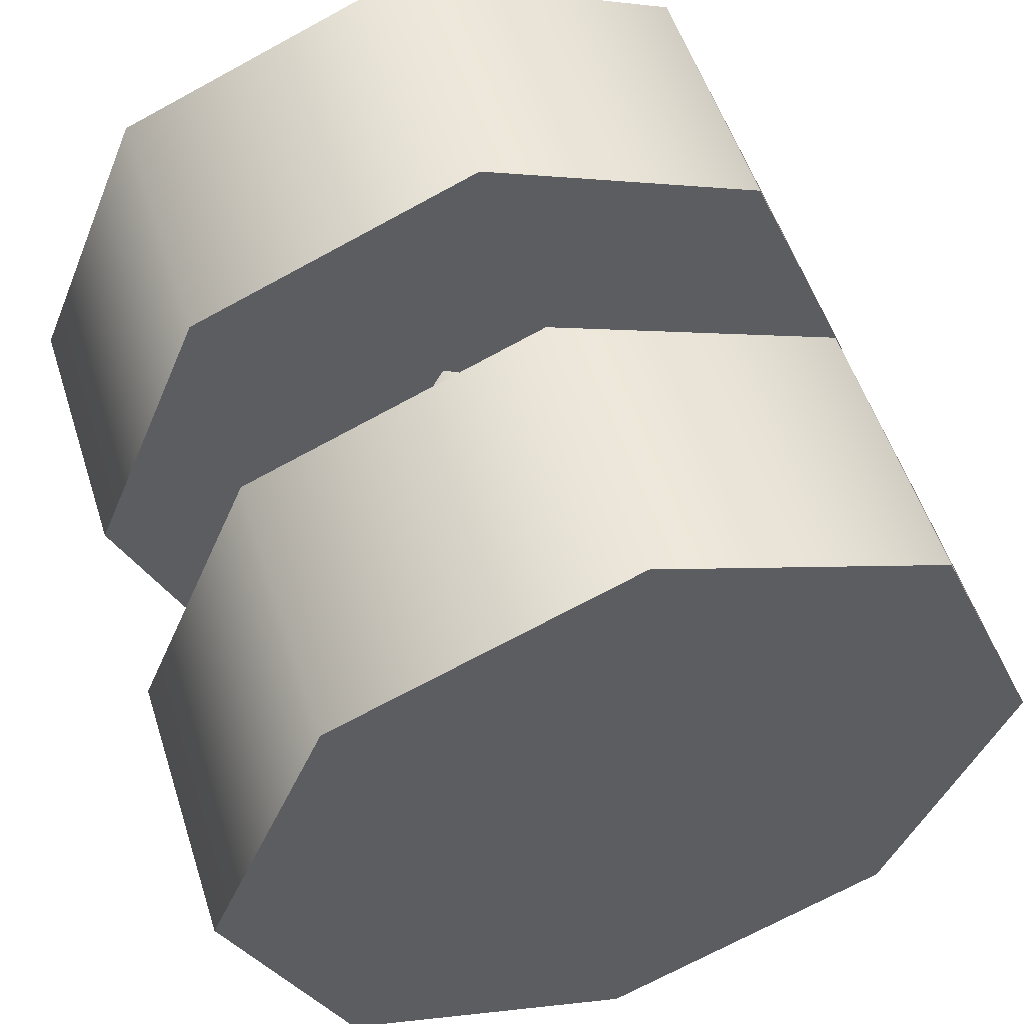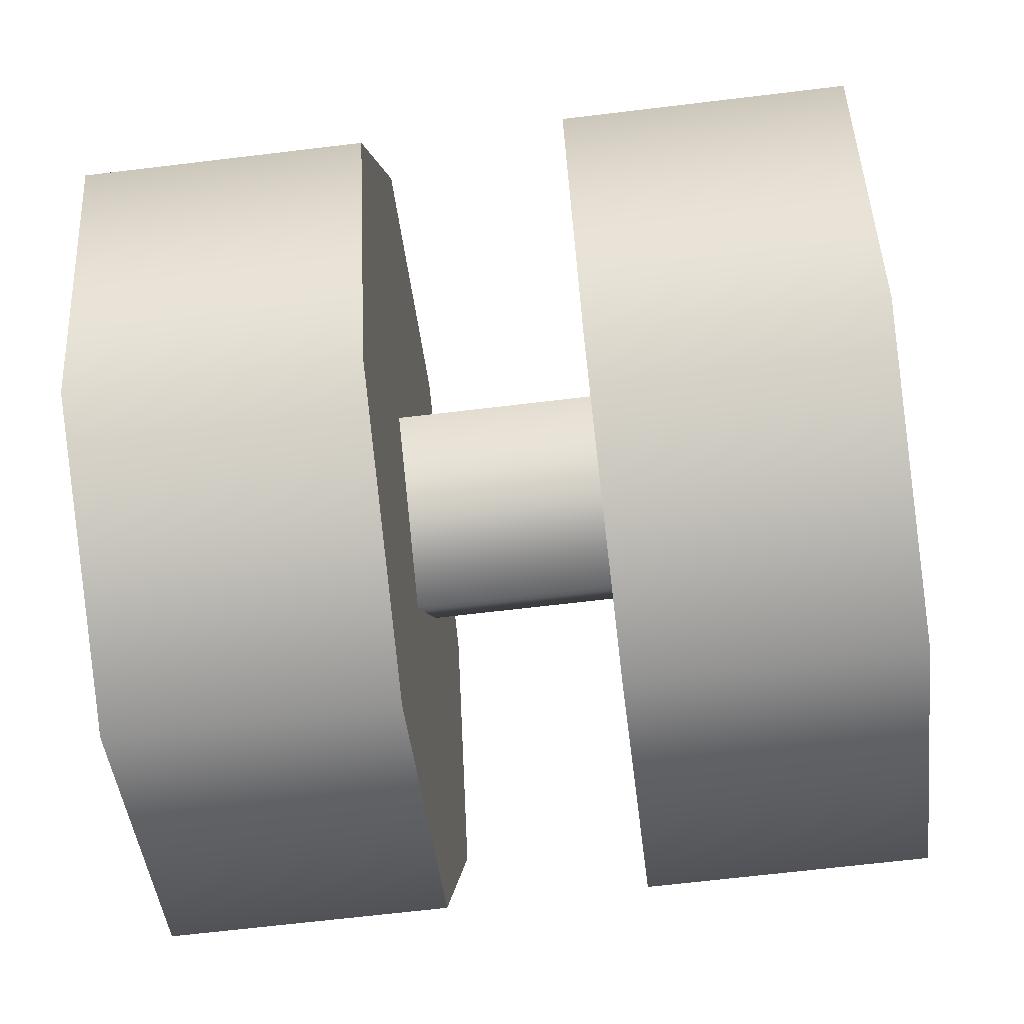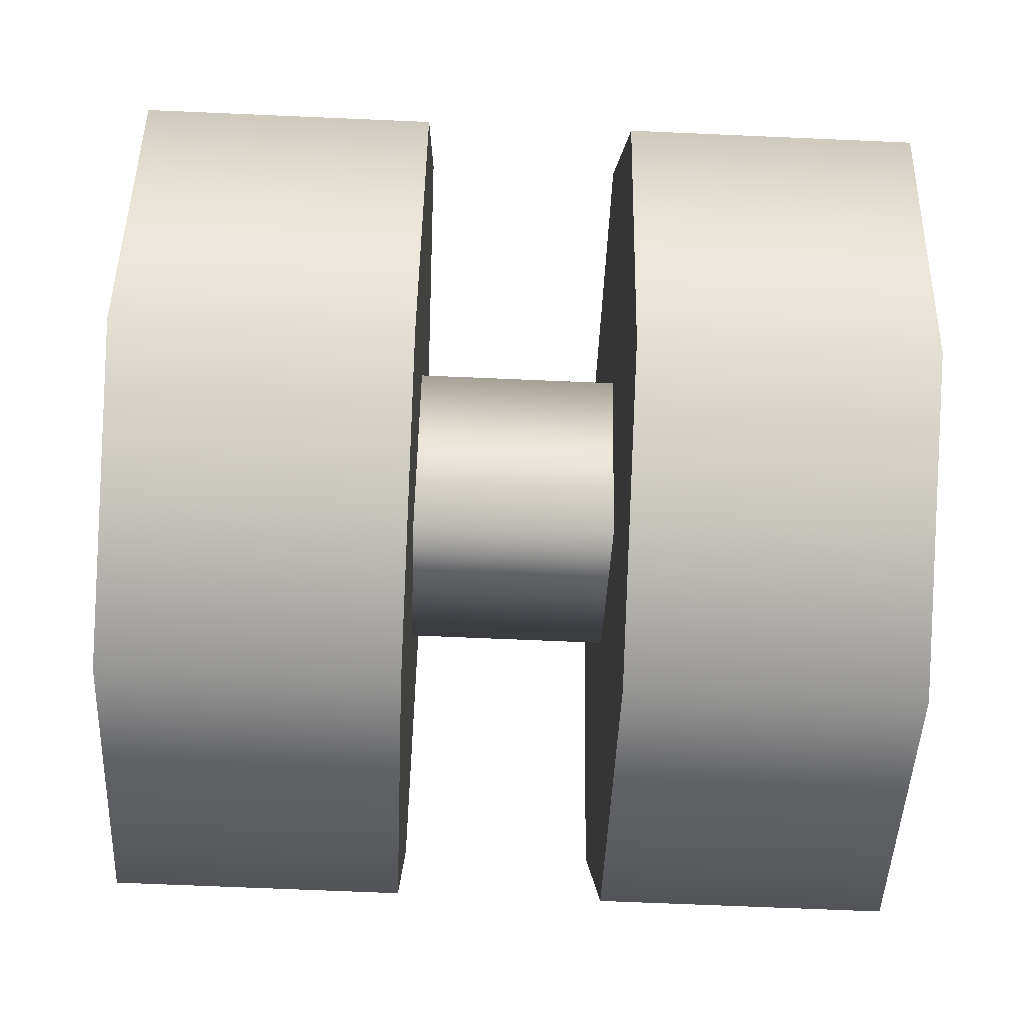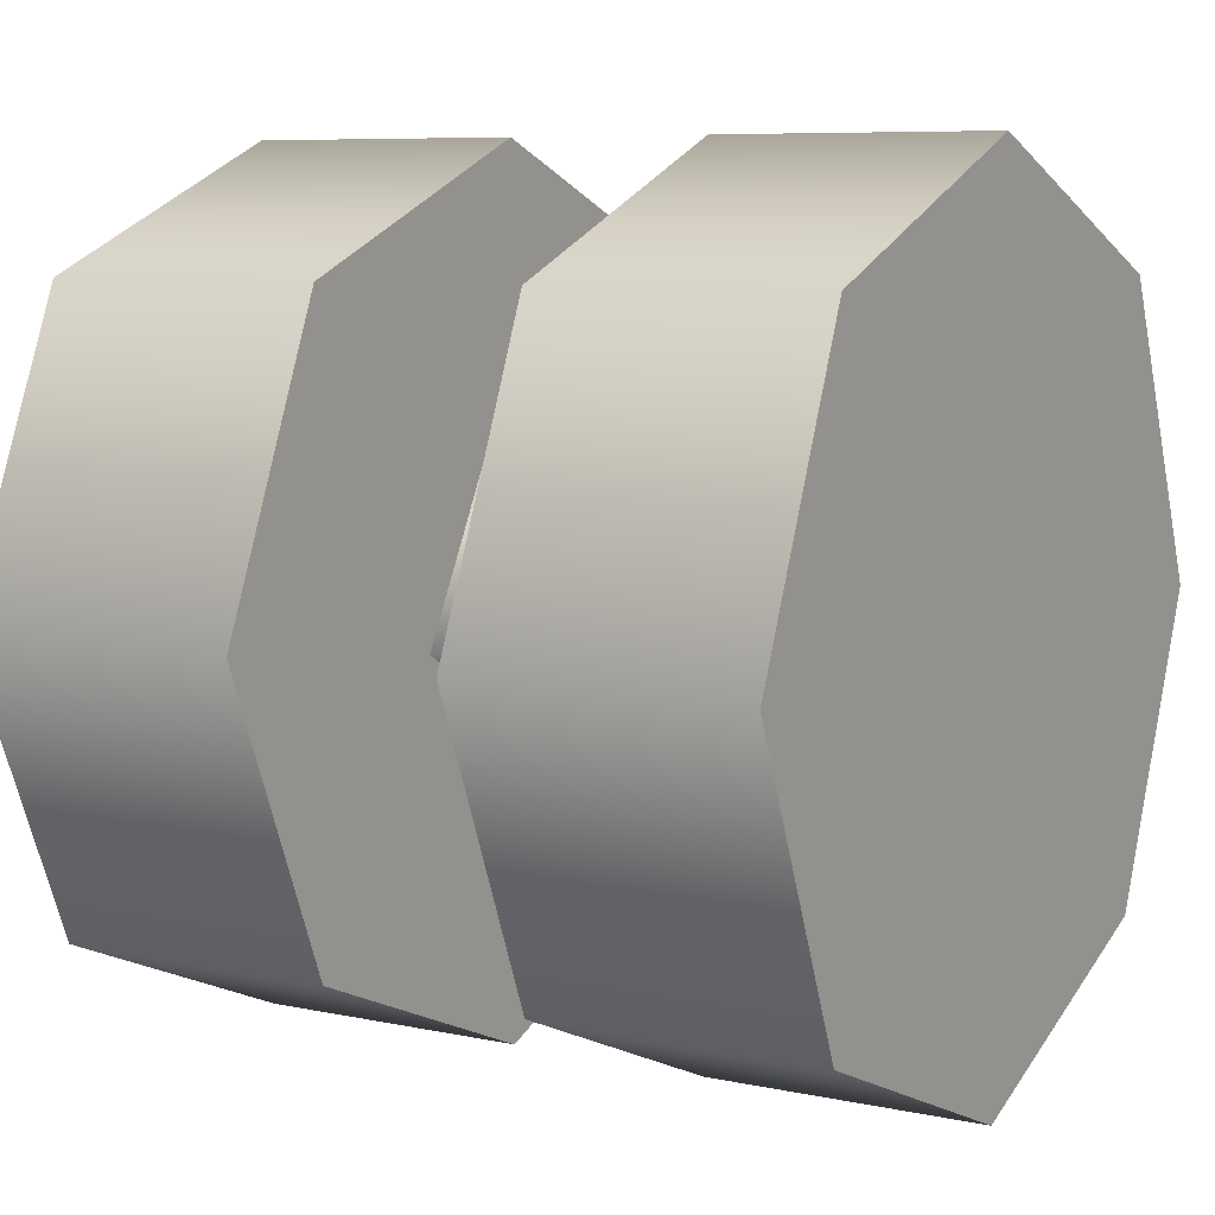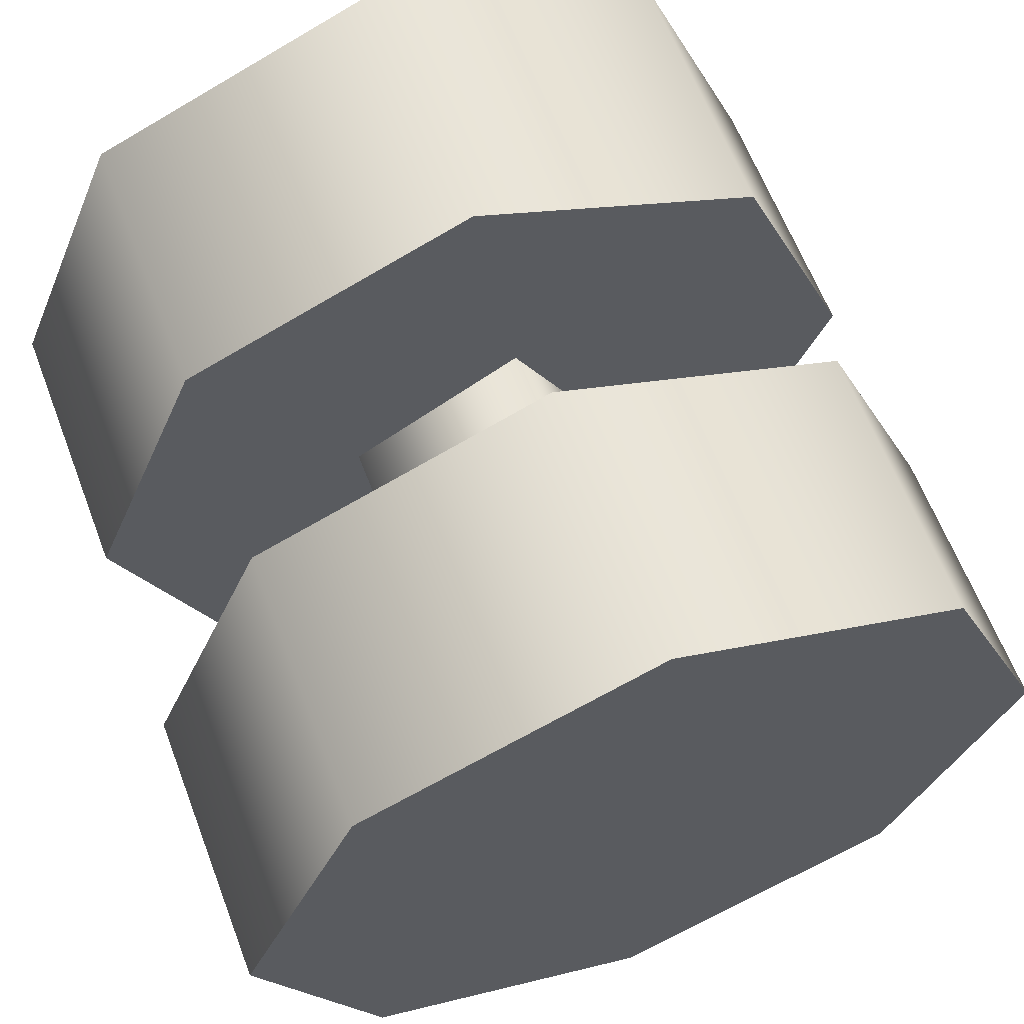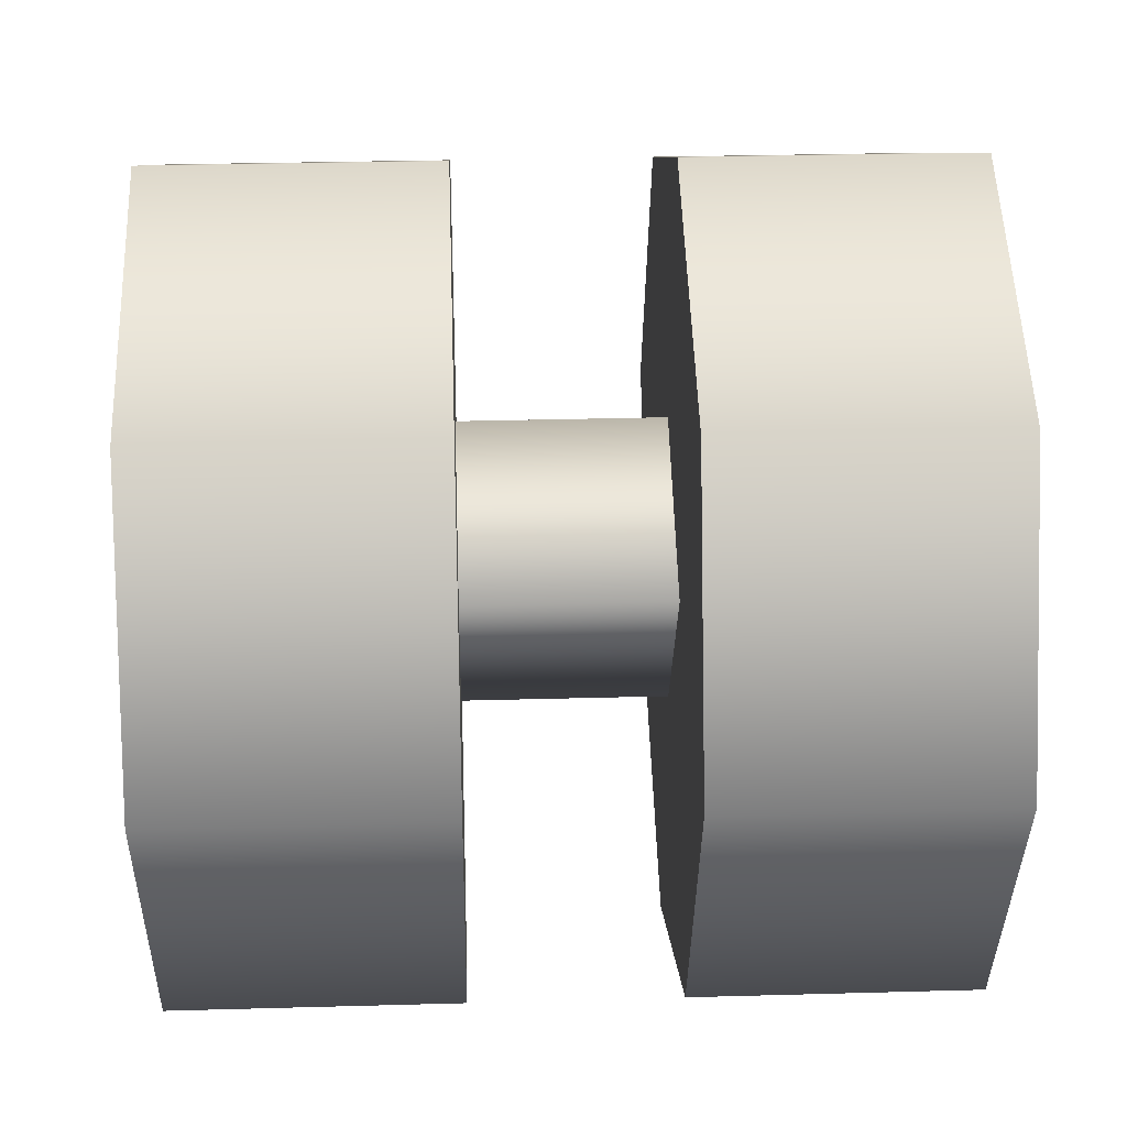
<metadata>
{"format":"obj","ext":"obj","renderer":"f3d","projection":"perspective","resolution":1024,"background":"white","views":[{"elev":54.0,"azim":72.3,"up":"+Y"},{"elev":-66.6,"azim":6.9,"up":"+Z"},{"elev":-67.7,"azim":177.5,"up":"+Z"},{"elev":7.6,"azim":31.3,"up":"+Z"},{"elev":62.7,"azim":-110.9,"up":"+Y"},{"elev":30.8,"azim":177.7,"up":"+Y"}]}
</metadata>
<code>
v -1.167 -1.132 0.1316
v -1.167 -1.211 0.3228
v -1.349 -1.132 0.1316
v -1.349 -1.211 0.3228
v -1.167 -1.132 0.514
v -1.349 -1.132 0.514
v -1.167 -1.132 0.514
v -1.167 -0.9406 0.5932
v -1.349 -1.132 0.514
v -1.349 -0.9406 0.5932
v -1.167 -0.7494 0.514
v -1.349 -0.7494 0.514
v -1.167 -0.6703 0.3228
v -1.349 -0.6703 0.3228
v -1.167 -0.7494 0.1316
v -1.349 -0.7494 0.1316
v -1.167 -0.7494 0.1316
v -1.167 -0.9406 0.05245
v -1.349 -0.7494 0.1316
v -1.349 -0.9406 0.05245
v -1.167 -1.132 0.1316
v -1.167 -0.9406 0.05245
v -1.167 -1.211 0.3228
v -1.167 -0.7494 0.1316
v -1.167 -0.6703 0.3228
v -1.167 -0.7494 0.514
v -1.167 -0.9406 0.5932
v -1.167 -1.132 0.514
v -1.349 -1.132 0.1316
v -1.349 -1.211 0.3228
v -1.349 -1.132 0.514
v -1.349 -0.9406 0.5932
v -1.349 -0.7494 0.514
v -1.349 -0.6703 0.3228
v -1.349 -0.7494 0.1316
v -1.349 -0.9406 0.05245
v -0.8547 -1.132 0.1316
v -0.8547 -1.211 0.3228
v -1.036 -1.132 0.1316
v -1.036 -1.211 0.3228
v -0.8547 -1.132 0.514
v -1.036 -1.132 0.514
v -0.8547 -0.9406 0.5932
v -1.036 -0.9406 0.5932
v -0.8547 -0.9406 0.5932
v -0.8547 -0.7494 0.514
v -1.036 -0.9406 0.5932
v -1.036 -0.7494 0.514
v -0.8547 -0.6703 0.3228
v -1.036 -0.6703 0.3228
v -0.8547 -0.7494 0.1316
v -1.036 -0.7494 0.1316
v -0.8547 -0.9406 0.05245
v -1.036 -0.9406 0.05245
v -0.8547 -0.9406 0.05245
v -1.036 -0.9406 0.05245
v -0.8547 -1.132 0.1316
v -0.8547 -0.9406 0.05245
v -0.8547 -1.211 0.3228
v -0.8547 -0.7494 0.1316
v -0.8547 -0.6703 0.3228
v -0.8547 -0.7494 0.514
v -0.8547 -0.9406 0.5932
v -0.8547 -1.132 0.514
v -1.036 -1.211 0.3228
v -1.036 -1.132 0.514
v -1.036 -1.132 0.1316
v -1.036 -0.9406 0.5932
v -1.036 -0.7494 0.514
v -1.036 -0.6703 0.3228
v -1.036 -0.7494 0.1316
v -1.036 -0.9406 0.05245
v -1.025 -1.027 0.3011
v -1.025 -0.9684 0.4115
v -1.169 -1.027 0.3011
v -1.169 -0.9684 0.4115
v -1.025 -0.9684 0.4115
v -1.025 -0.8536 0.3504
v -1.169 -0.9684 0.4115
v -1.169 -0.8536 0.3504
v -1.025 -0.9166 0.2359
v -1.169 -0.9166 0.2359
v -1.025 -0.8536 0.3504
v -1.169 -0.8536 0.3504
v -1.025 -0.9166 0.2359
v -1.169 -0.9166 0.2359
g group_64220536_140627915222688
f 1 2 3
f 3 2 4
f 2 5 4
f 4 5 6
f 7 8 9
f 9 8 10
f 8 11 10
f 10 11 12
f 11 13 12
f 12 13 14
f 13 15 14
f 14 15 16
f 17 18 19
f 19 18 20
f 18 1 20
f 20 1 3
f 21 22 23
f 22 24 23
f 24 25 23
f 25 26 23
f 26 27 23
f 27 28 23
f 29 30 31
f 29 31 32
f 29 32 33
f 29 33 34
f 29 34 35
f 29 35 36
f 37 38 39
f 39 38 40
f 38 41 40
f 40 41 42
f 41 43 42
f 42 43 44
f 45 46 47
f 47 46 48
f 46 49 48
f 48 49 50
f 49 51 50
f 50 51 52
f 51 53 52
f 52 53 54
f 55 37 56
f 56 37 39
f 57 58 59
f 58 60 59
f 60 61 59
f 61 62 59
f 62 63 59
f 63 64 59
f 65 66 67
f 66 68 67
f 68 69 67
f 69 70 67
f 70 71 67
f 71 72 67
f 73 74 75
f 75 74 76
f 77 78 79
f 79 78 80
f 83 81 84
f 84 81 82
f 85 73 86
f 86 73 75

</code>
